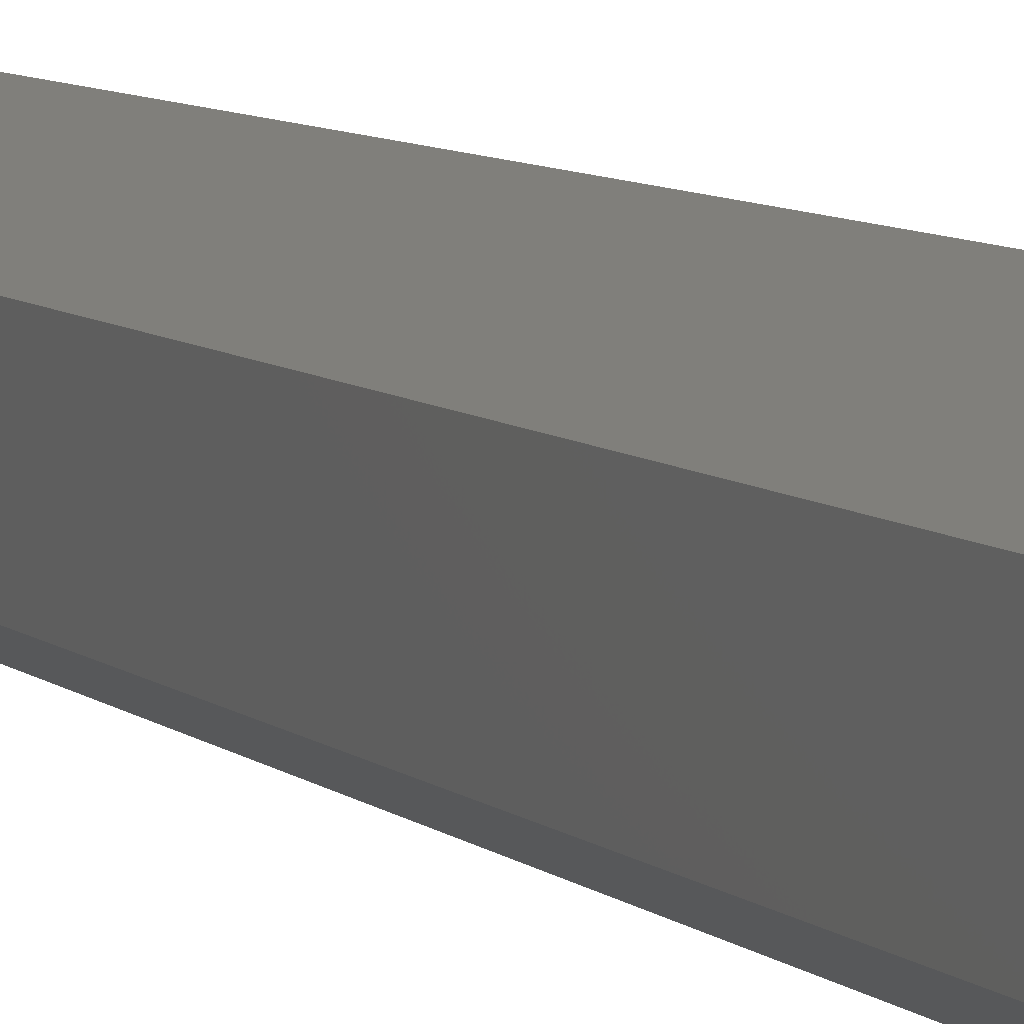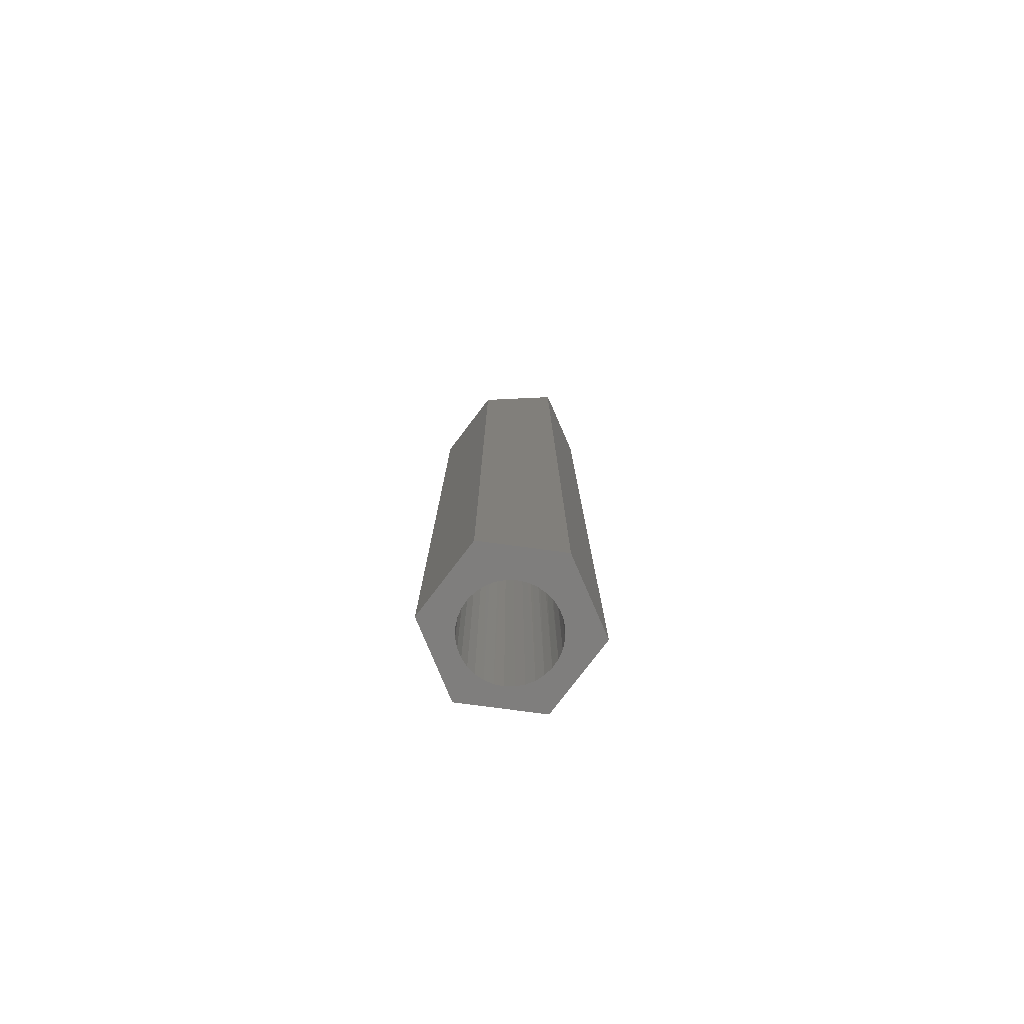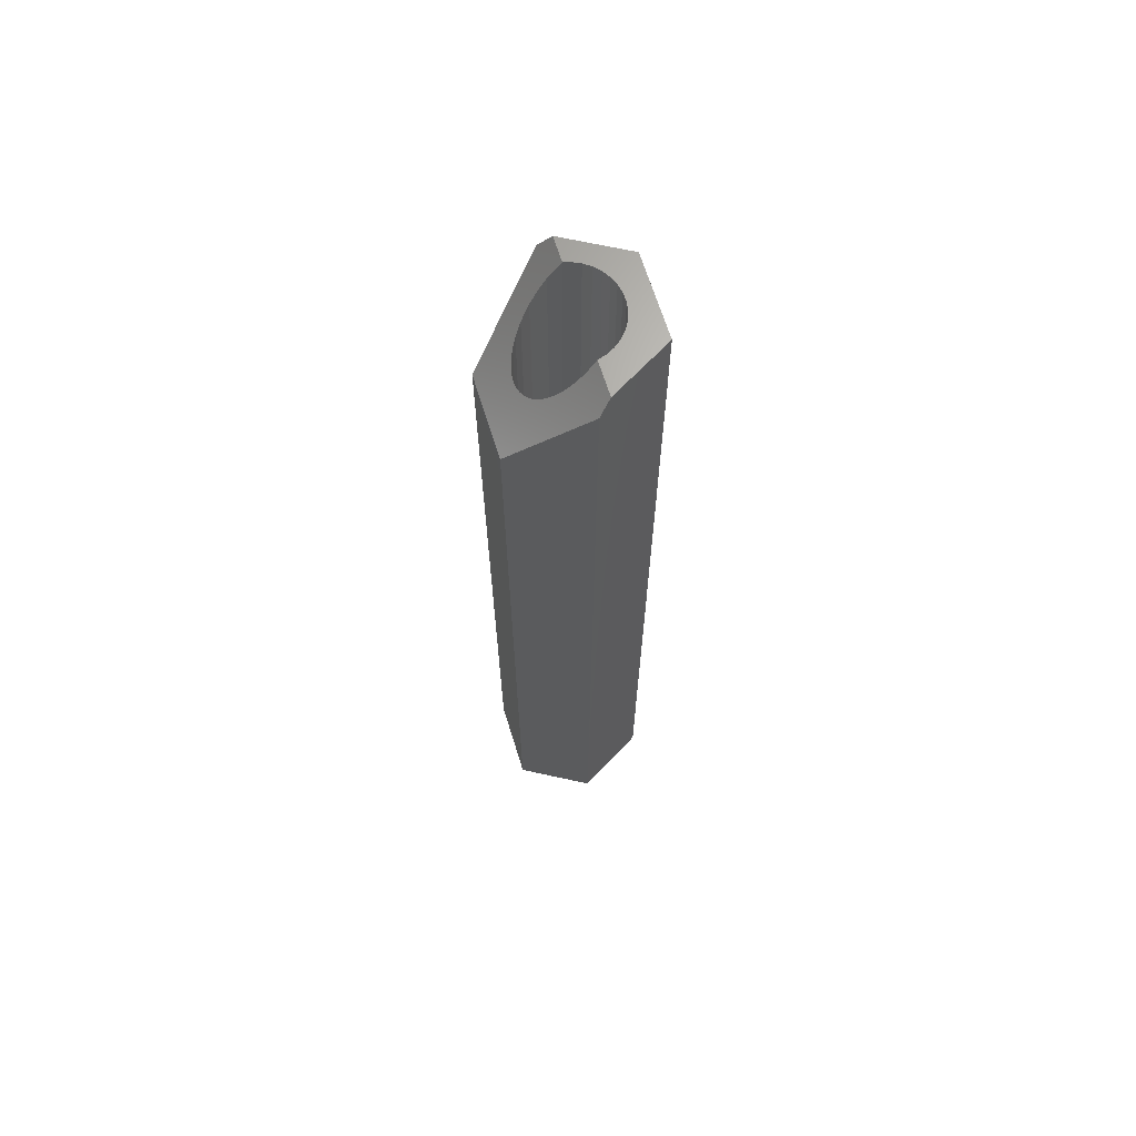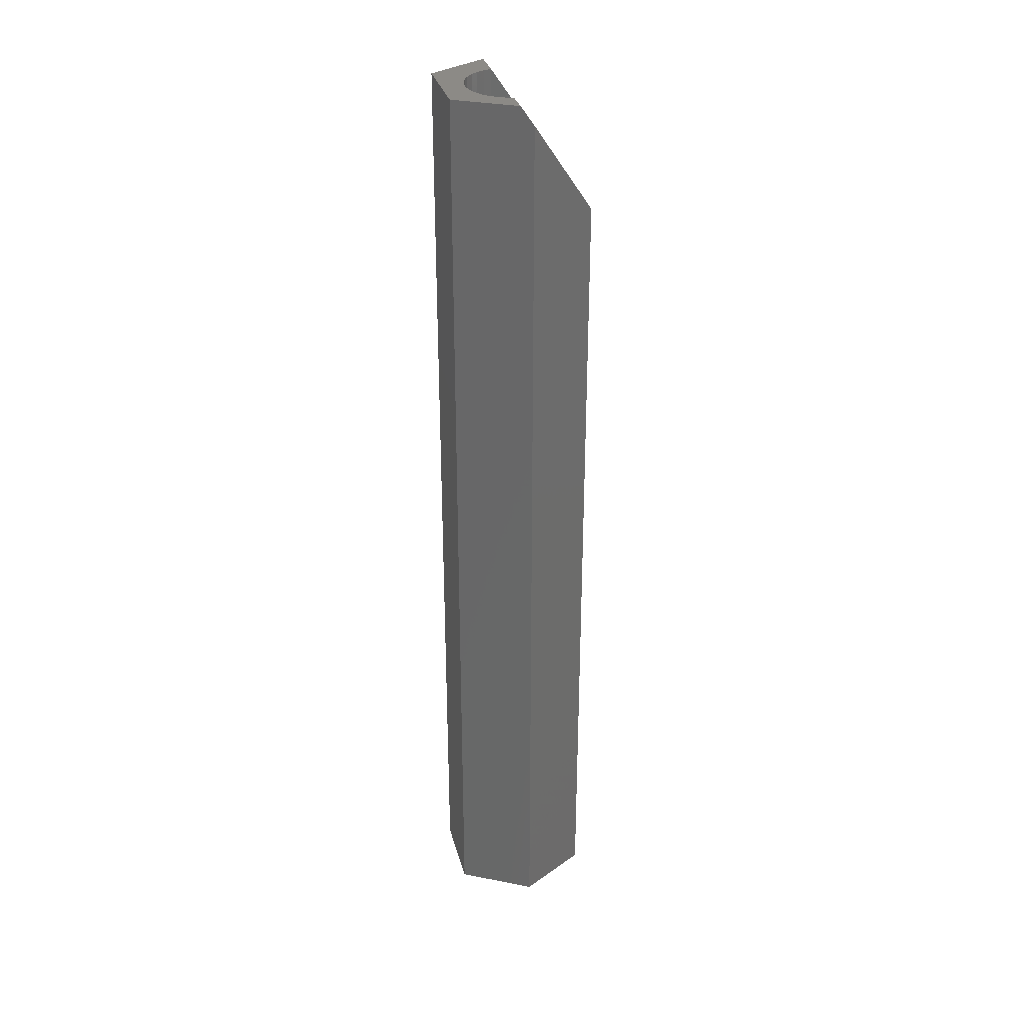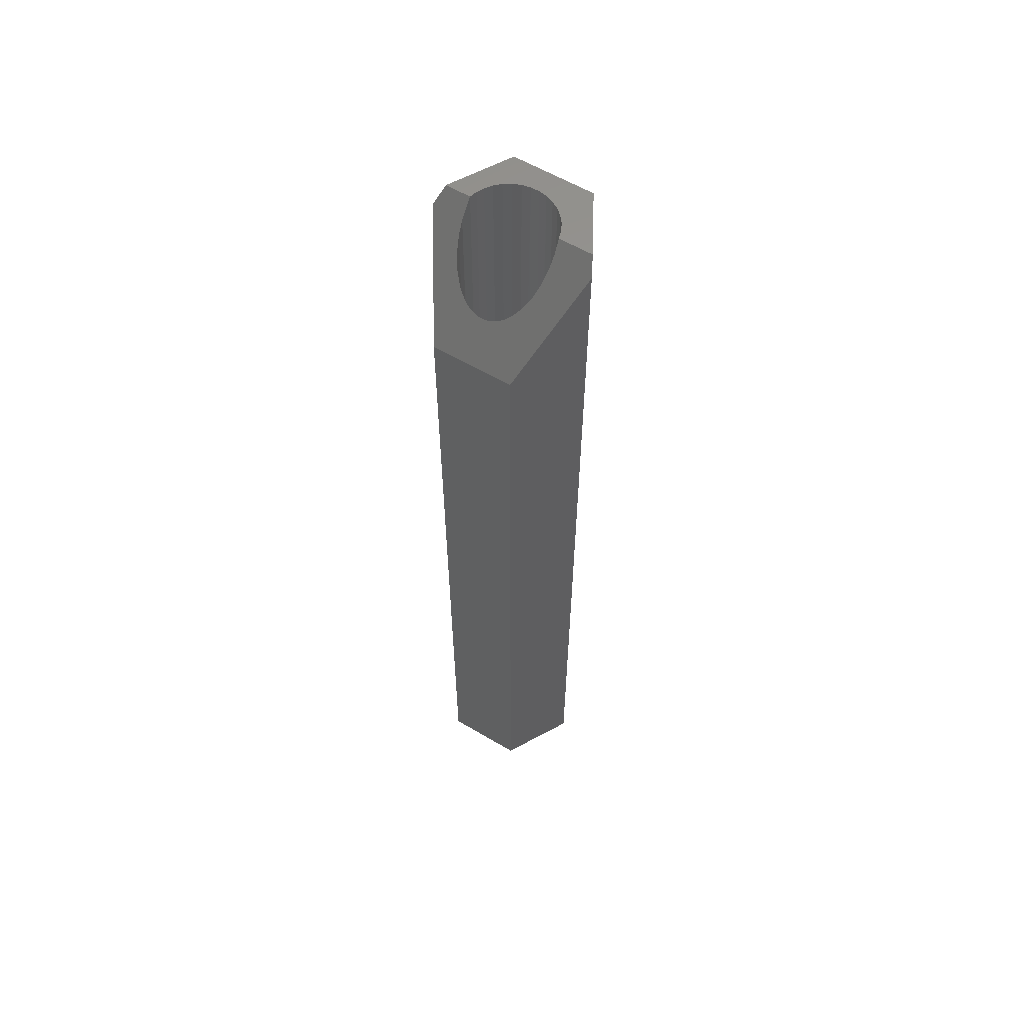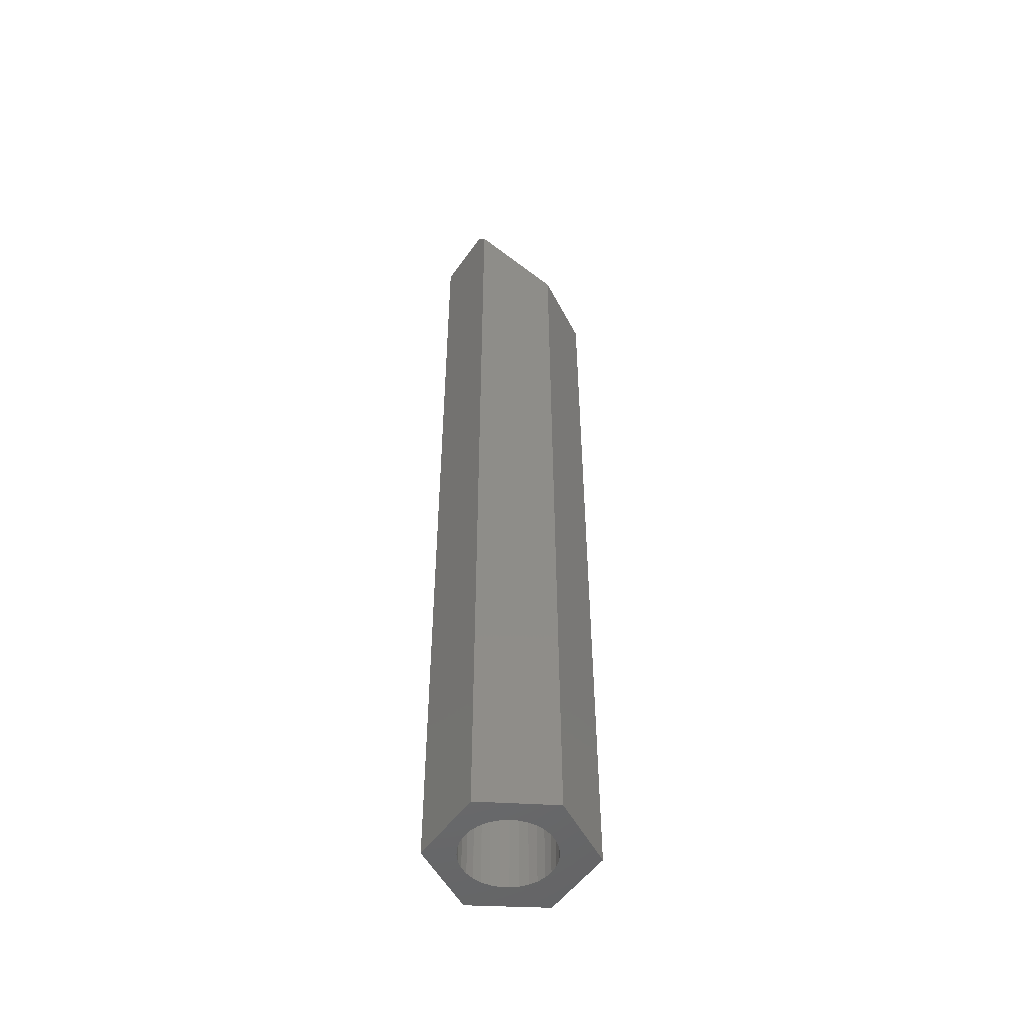
<metadata>
{"format":"stl","ext":"stl","renderer":"f3d","projection":"perspective","resolution":1024,"background":"white","views":[{"elev":6.4,"azim":-21.8,"up":"+Y"},{"elev":-78.5,"azim":83.5,"up":"+Z"},{"elev":66.9,"azim":103.5,"up":"+Z"},{"elev":31.6,"azim":-73.5,"up":"+Z"},{"elev":59.6,"azim":62.1,"up":"+Z"},{"elev":-50.9,"azim":-32.5,"up":"+Z"}]}
</metadata>
<code>
# stl→obj: 85 verts, 170 faces
v 0.03129 0.007007 0.7216
v 0.03131 0.006931 0
v 0.03199 0 0.712
v 0.03199 0 0
v -0.02866 0.02512 0
v -0.02979 0.02393 0.75
v -0.03308 0.01974 0
v -0.02495 0.02835 0.75
v -0.02327 0.02954 0
v -0.01937 0.0318 0.75
v -0.01713 0.03282 0
v -0.01326 0.03417 0.75
v -0.01047 0.03484 0
v -0.006815 0.03537 0.75
v -0.003536 0.03553 0
v -0.0002589 0.03537 0.75
v 0.003395 0.03484 0
v 0.006185 0.03417 0.75
v 0.01006 0.03282 0
v 0.0123 0.0318 0.75
v 0.0162 0.02954 0
v 0.01787 0.02835 0.75
v 0.02158 0.02512 0
v 0.02944 0.01321 0.731
v 0.02657 0.01887 0.7405
v 0.026 0.01974 0
v 0.02929 0.0136 0
v 0.02272 0.02393 0.75
v -0.03374 0.0187 0.75
v -0.03666 0.01283 0.75
v -0.03636 0.0136 0
v -0.03846 0.006528 0.75
v -0.03838 0.006931 0
v -0.03906 4.351e-18 0.75
v -0.03906 4.351e-18 0
v -0.03856 -0.005929 0.75
v -0.03838 -0.006931 0
v 0.03131 -0.006931 0
v 0.03117 -0.007568 0.7029
v 0.02909 -0.01406 0.6961
v 0.02929 -0.0136 0
v 0.02711 -0.01797 0.6926
v 0.026 -0.01974 0
v 0.02487 -0.02134 0.69
v 0.02223 -0.02445 0.688
v 0.02158 -0.02512 0
v 0.01929 -0.02722 0.6867
v 0.01765 -0.02852 0.6863
v 0.01606 -0.02963 0.6861
v 0.0162 -0.02954 0
v 0.0144 -0.03067 0.686
v 0.01006 -0.03282 0
v 0.01093 -0.03245 0.6864
v 0.007384 -0.03381 0.6874
v 0.003395 -0.03484 0
v 0.003878 -0.03474 0.6888
v 0.001071 -0.03523 0.6904
v -0.003536 -0.03553 0
v -0.004226 -0.03552 0.6941
v -0.009375 -0.03504 0.6986
v -0.01047 -0.03484 0
v -0.01619 -0.0332 0.7062
v -0.01713 -0.03282 0
v -0.02356 -0.02933 0.7169
v -0.02327 -0.02954 0
v -0.02861 -0.02516 0.7261
v -0.02866 -0.02512 0
v -0.03267 -0.02033 0.7355
v -0.03308 -0.01974 0
v -0.03636 -0.0136 0
v -0.03708 -0.01169 0.75
v 0.05469 -0.02977 0
v 0.0005757 -0.06201 0
v -0.05354 -0.03207 0
v -0.0005757 0.06349 0
v 0.05354 0.0324 0
v -0.05469 0.03125 0
v -0.05373 -0.02161 0.75
v 0.04508 0.03726 0.75
v -0.0005757 0.06349 0.75
v -0.05469 0.03125 0.75
v 0.05354 0.0324 0.7373
v -0.05354 -0.03207 0.7364
v 0.0005757 -0.06201 0.6562
v 0.05469 -0.02977 0.6562
f 1 2 3
f 2 4 3
f 5 6 7
f 8 6 5
f 9 8 5
f 10 8 9
f 11 10 9
f 12 10 11
f 13 12 11
f 14 12 13
f 15 14 13
f 15 16 14
f 16 15 17
f 17 18 16
f 18 17 19
f 19 20 18
f 20 19 21
f 21 22 20
f 22 21 23
f 24 25 26
f 27 24 26
f 1 24 27
f 2 1 27
f 28 22 23
f 28 23 26
f 28 26 25
f 6 29 7
f 7 29 30
f 7 30 31
f 31 30 32
f 31 32 33
f 33 32 34
f 33 34 35
f 36 37 34
f 37 35 34
f 38 39 4
f 39 3 4
f 40 39 38
f 41 40 38
f 42 40 41
f 43 42 41
f 43 44 42
f 45 44 43
f 46 45 43
f 47 45 46
f 48 47 46
f 49 48 46
f 50 49 46
f 51 49 50
f 52 51 50
f 53 51 52
f 54 53 52
f 55 54 52
f 56 54 55
f 57 56 55
f 58 57 55
f 59 57 58
f 60 59 58
f 61 60 58
f 62 60 61
f 63 62 61
f 64 62 63
f 65 64 63
f 66 64 65
f 67 66 65
f 68 66 67
f 69 68 67
f 68 69 70
f 71 68 70
f 71 70 37
f 71 37 36
f 72 55 52
f 72 52 50
f 72 50 46
f 72 46 43
f 72 43 41
f 73 61 58
f 73 58 55
f 73 55 72
f 74 37 70
f 74 70 69
f 74 69 67
f 74 67 65
f 74 65 63
f 74 63 61
f 74 61 73
f 75 76 19
f 75 19 17
f 75 17 15
f 75 15 13
f 75 13 11
f 75 11 77
f 77 11 9
f 77 9 5
f 77 5 7
f 77 7 31
f 77 31 33
f 77 33 35
f 77 35 37
f 77 37 74
f 76 72 41
f 76 41 38
f 76 38 4
f 76 4 2
f 76 2 27
f 76 27 26
f 76 26 23
f 76 23 21
f 76 21 19
f 71 36 78
f 79 80 16
f 79 16 18
f 79 18 20
f 79 20 22
f 79 22 28
f 80 81 12
f 80 12 14
f 80 14 16
f 81 78 36
f 81 36 34
f 81 34 32
f 81 32 30
f 81 30 29
f 81 29 6
f 81 6 8
f 81 8 10
f 81 10 12
f 28 25 79
f 25 82 79
f 25 24 82
f 83 84 62
f 83 62 64
f 83 64 66
f 83 66 68
f 83 68 71
f 83 71 78
f 84 85 47
f 84 47 48
f 84 48 49
f 84 49 51
f 84 51 53
f 84 53 54
f 84 54 56
f 84 56 57
f 84 57 59
f 84 59 60
f 84 60 62
f 85 82 24
f 85 24 1
f 85 1 3
f 85 3 39
f 85 39 40
f 85 40 42
f 85 42 44
f 85 44 45
f 85 45 47
f 76 75 82
f 82 75 80
f 82 80 79
f 72 76 85
f 85 76 82
f 73 72 84
f 84 72 85
f 74 73 83
f 83 73 84
f 77 74 81
f 81 74 83
f 81 83 78
f 75 77 80
f 80 77 81

</code>
